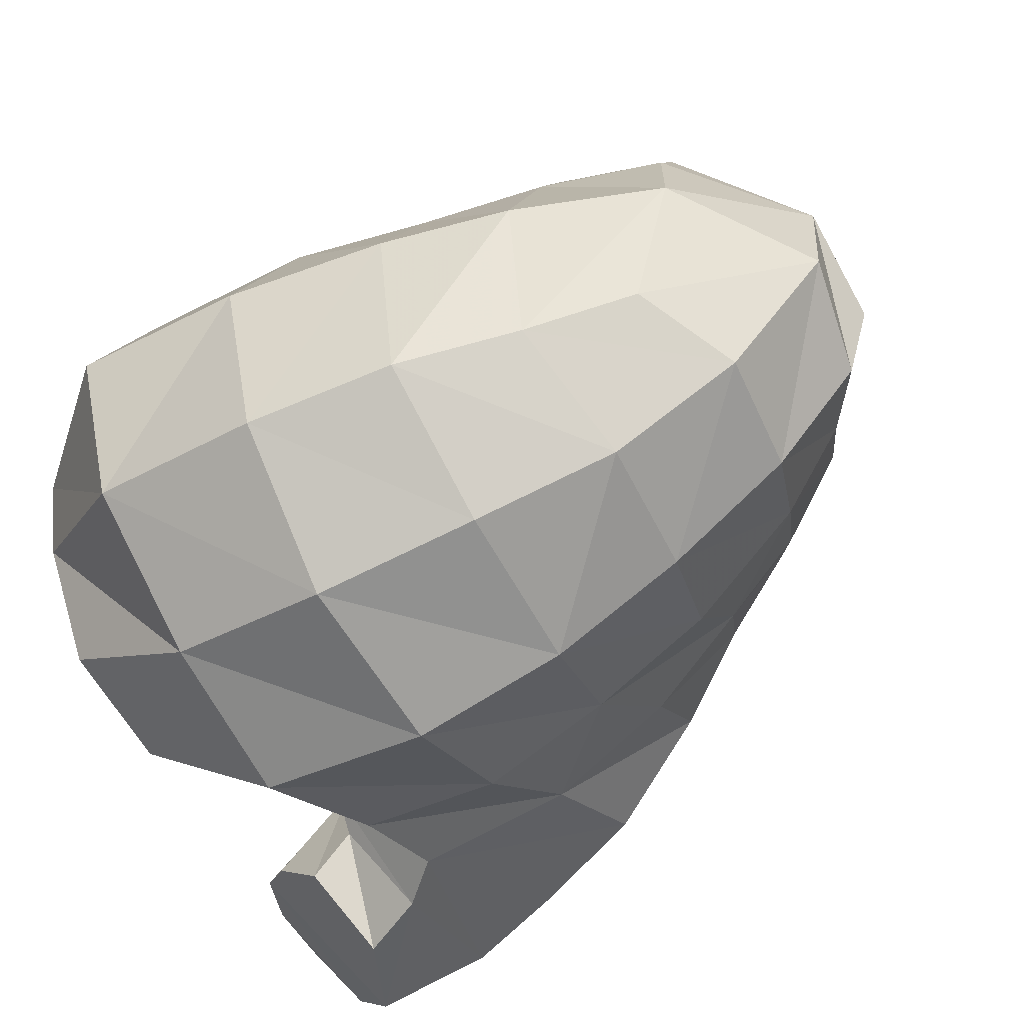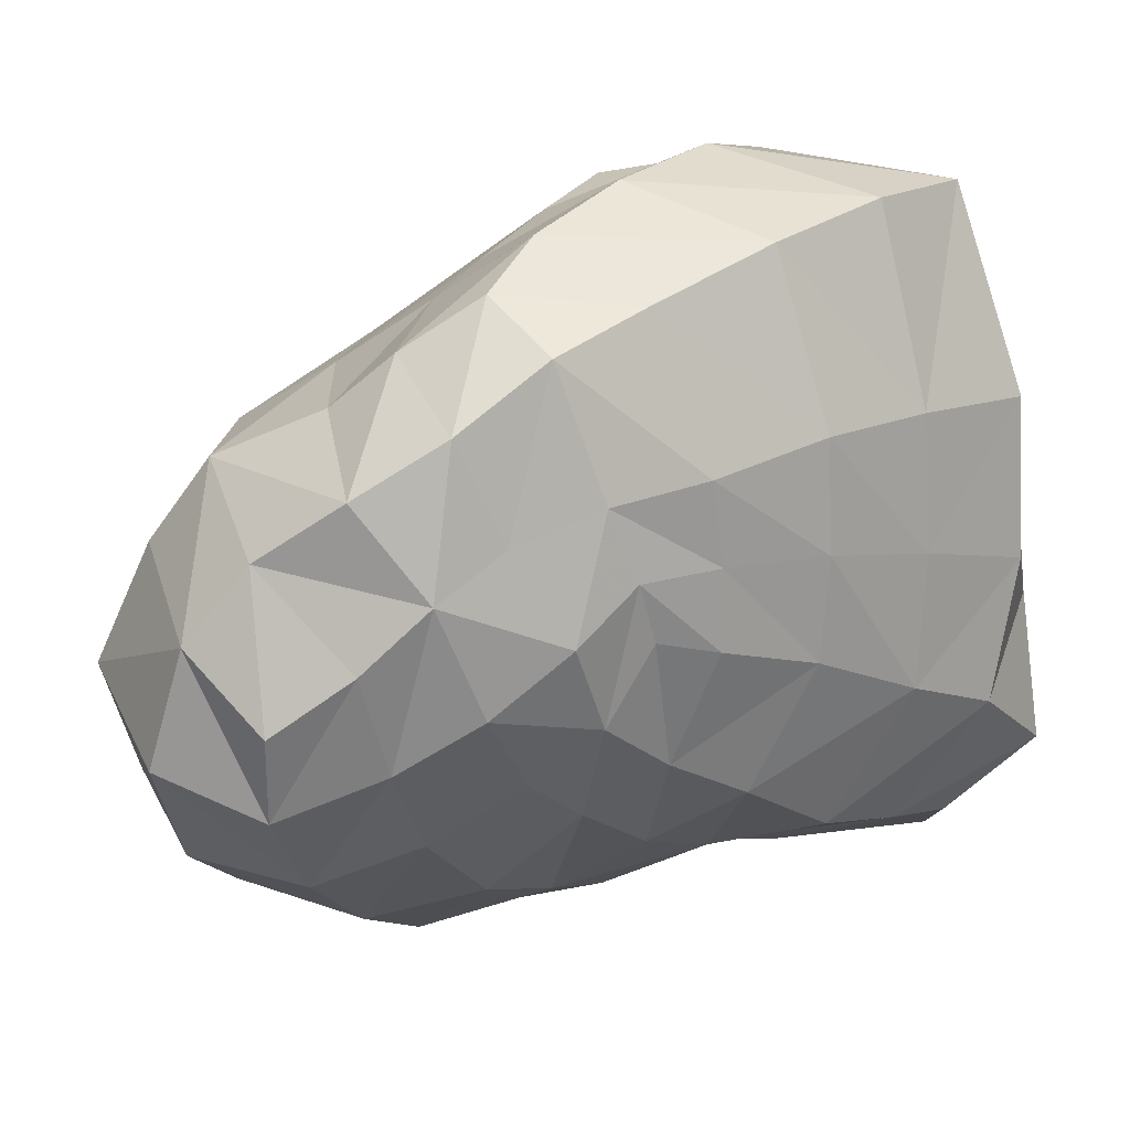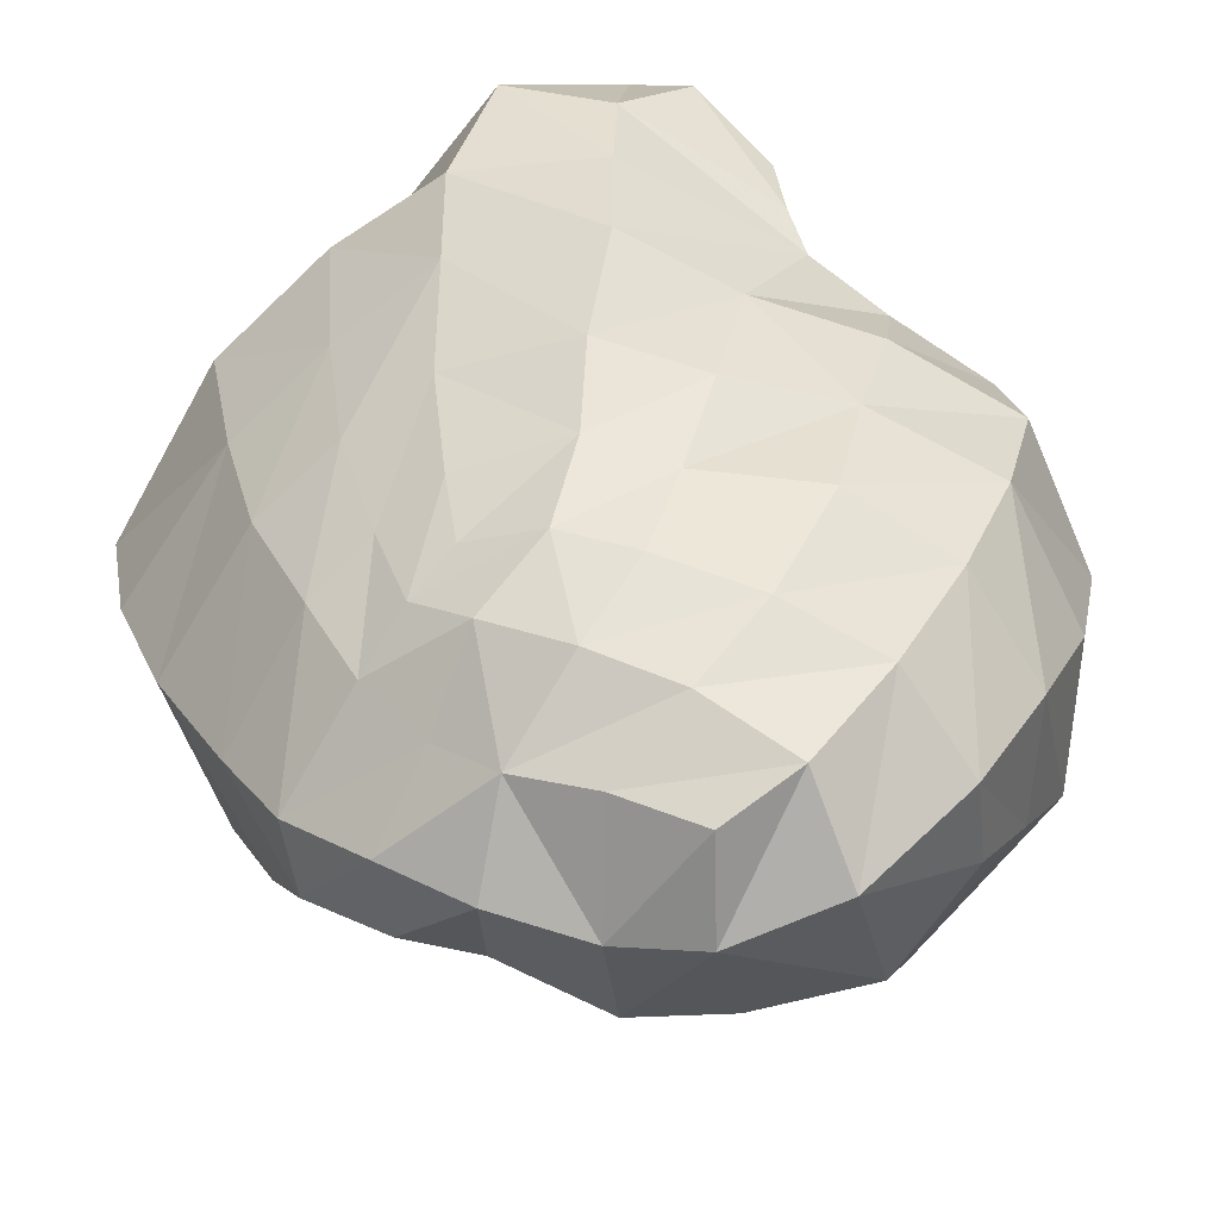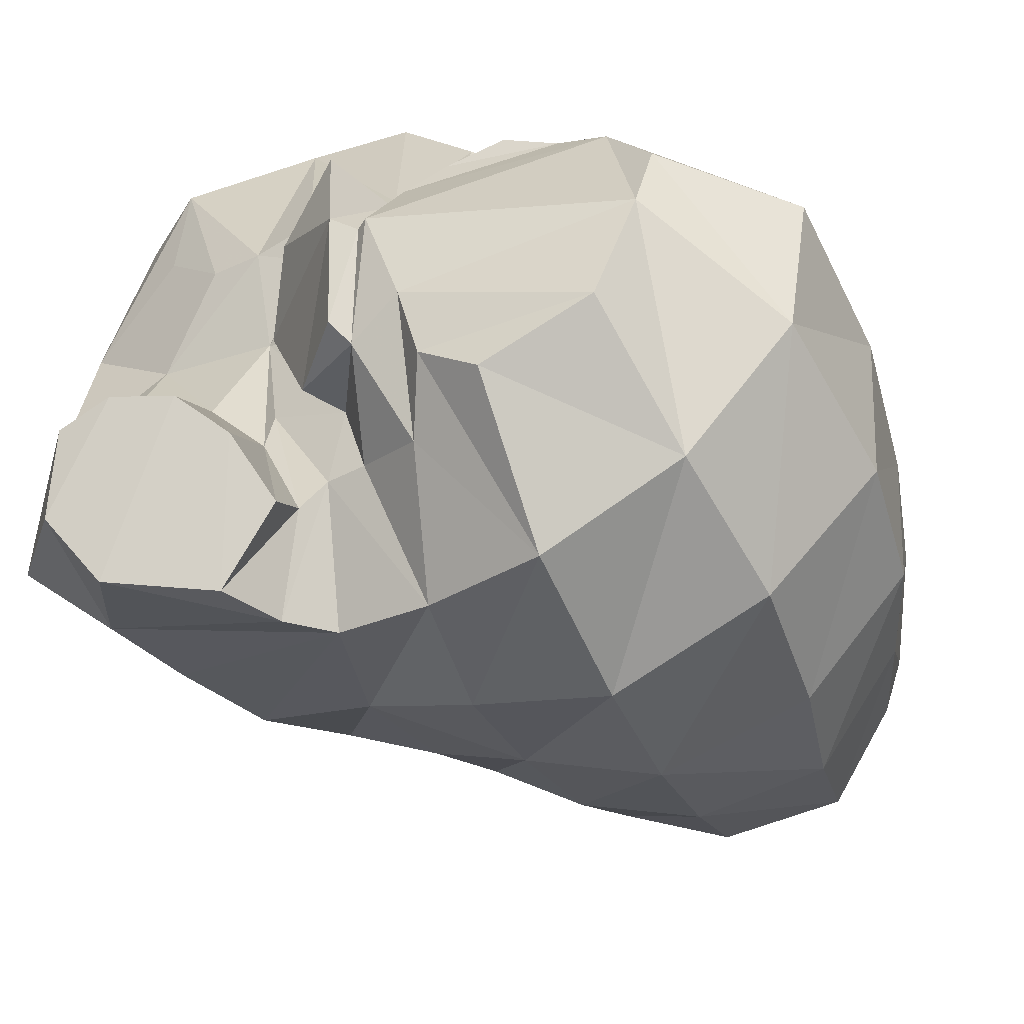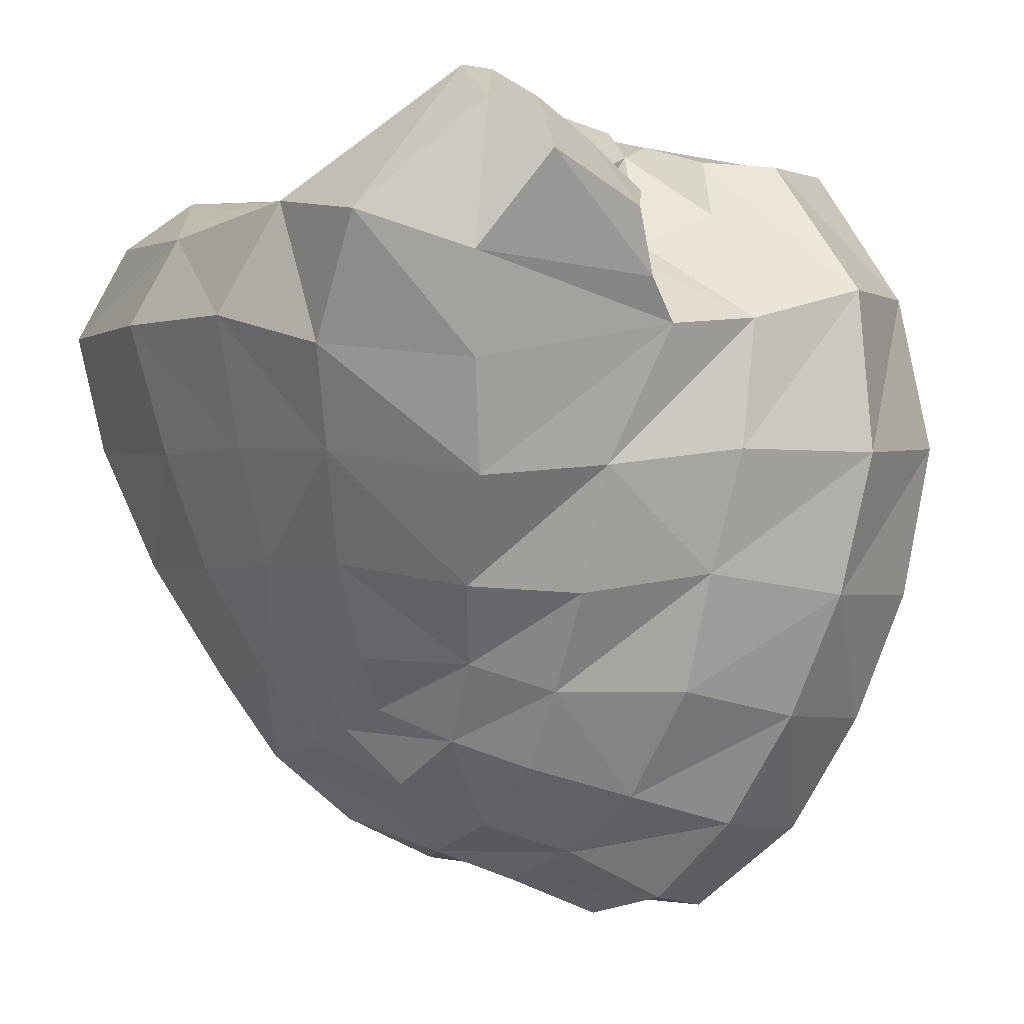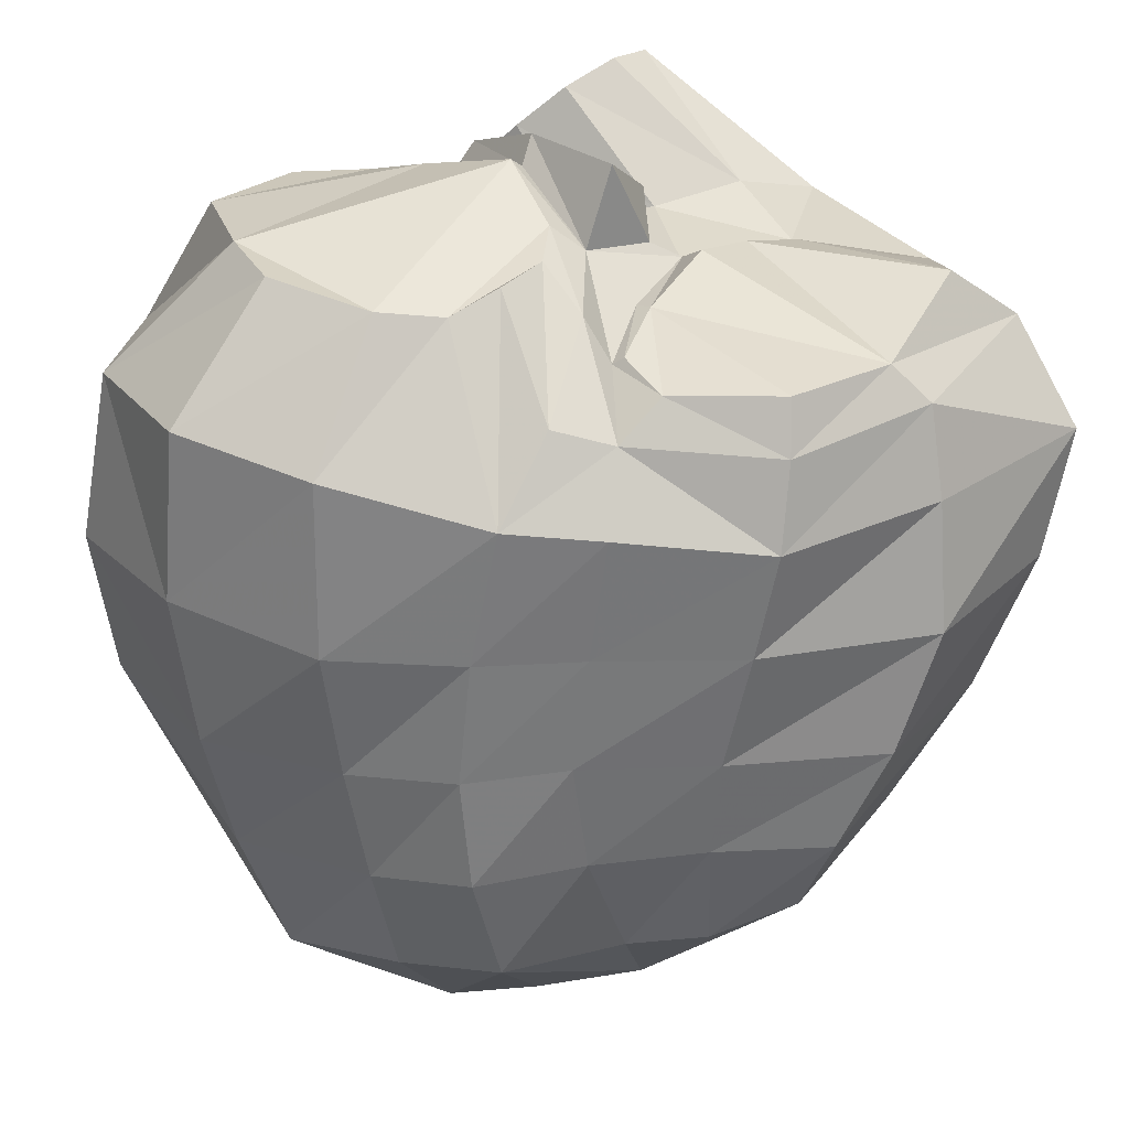
<metadata>
{"format":"obj","ext":"obj","renderer":"f3d","projection":"perspective","resolution":1024,"background":"white","views":[{"elev":-47.9,"azim":115.9,"up":"+Y"},{"elev":20.4,"azim":-158.7,"up":"+Y"},{"elev":-75.3,"azim":-50.3,"up":"+Z"},{"elev":-55.0,"azim":21.0,"up":"+Y"},{"elev":-6.2,"azim":-44.9,"up":"+Z"},{"elev":31.9,"azim":140.4,"up":"+Z"}]}
</metadata>
<code>
v 0.7066 0.1745 -0.09493
v 0.2544 -0.7494 -0.184
v 0.829 -0.4442 -0.1027
v 0.5613 0.3568 -0.08401
v 0.8656 -0.08681 -0.08421
v 0.8541 -0.4886 0.1971
v 0.5406 0.3725 0.1894
v 0.8988 -0.1118 0.2439
v 0.2535 -0.8421 0.1177
v 0.6684 0.1965 -0.3508
v 0.2576 -0.6069 -0.4421
v 0.7482 -0.3775 -0.3422
v 0.5491 0.3748 -0.3317
v 0.8117 -0.06428 -0.3443
v 0.5842 -0.6732 -0.1621
v 0.5995 -0.742 0.1666
v 0.5385 -0.5686 -0.4406
v 0.7454 0.1708 0.1877
v 0.6105 0.2027 -0.6006
v 0.2553 -0.4265 -0.6779
v 0.676 -0.3004 -0.5577
v 0.4833 0.3813 -0.5815
v 0.7117 -0.04429 -0.6433
v 0.5129 -0.4013 -0.6873
v 0.296 0.2647 -0.7946
v 0.4098 0.1087 -0.8546
v 0.2501 -0.22 -0.8456
v 0.231 -0.03334 -0.8859
v 0.4796 -0.1414 -0.8715
v 0.03979 -0.329 -0.6184
v -0.0282 -0.6249 -0.1475
v -0.04367 -0.729 0.1088
v 0.01064 -0.5192 -0.3941
v -0.2754 -0.08897 -0.4979
v -0.4554 -0.3223 -0.1811
v -0.0285 0.7117 -0.4584
v -0.5763 -0.05287 -0.1253
v -0.2527 0.1008 -0.5905
v -0.2213 0.8702 0.1979
v -0.557 -0.4658 0.03063
v -0.713 -0.1711 0.09622
v -0.6991 0.3895 0.1368
v -0.3471 -0.2163 -0.337
v -0.4414 0.02224 -0.3184
v -0.1343 0.8444 -0.05858
v -0.2815 0.3492 -0.5037
v -0.4249 0.3683 -0.3402
v -0.05095 0.7831 -0.2832
v 0.3892 0.4938 -0.05302
v 0.3542 0.5 -0.299
v 0.3672 0.5142 0.2008
v 0.2479 0.4942 -0.5574
v -0.5771 0.3994 -0.1077
v -0.25 -0.459 -0.1921
v -0.5775 0.7922 0.197
v -0.2931 -0.5749 0.0659
v -0.2966 0.6839 -0.3381
v -0.1913 -0.3229 -0.3944
v -0.181 0.6233 -0.5216
v -0.4517 0.7559 -0.07404
v -0.04057 0.209 -0.7437
v 0.1148 0.3936 -0.7636
v -0.3058 0.1974 0.7534
v 0.03159 -0.1287 0.913
v 0.08168 -0.3438 0.8444
v 0.08501 0.0555 0.8523
v 0.008888 0.2669 0.7348
v 0.007177 -0.1238 0.8931
v -0.03666 -0.3906 0.792
v -0.2996 -0.5259 0.7644
v -0.174 0.2081 0.7781
v -0.03865 0.09497 0.9583
v -0.03253 -0.1432 0.9453
v -0.06471 -0.3698 0.8452
v -0.184 -0.3462 0.7031
v -0.1895 0.01468 0.8426
v -0.1285 0.1062 0.7711
v -0.1315 -0.3187 0.6069
v -0.2294 -0.06074 0.6507
v -0.4208 0.2237 0.7319
v -0.5117 -0.4539 0.8852
v -0.3862 -0.4657 0.8483
v -0.5702 0.05419 0.6236
v -0.2457 -0.6269 0.6435
v -0.274 -0.08106 0.6911
v 0.03619 0.1069 0.803
v 0.006117 0.2229 0.7223
v -0.1885 0.1361 0.7319
v -0.3108 -0.005688 0.6416
v -0.0959 -0.4866 0.574
v -0.3054 -0.2152 0.5876
v -0.1822 -0.4759 0.5575
v 0.1057 -0.4954 0.7877
v 0.04263 -0.5748 0.6456
v 0.1714 0.1407 0.8347
v 0.1486 0.3531 0.7084
v 0.1799 0.2699 0.7732
v 0.1624 0.3344 0.6909
v 0.1656 0.4824 0.6859
v 0.3002 0.1754 0.8336
v 0.2611 0.4679 0.6075
v 0.354 0.3808 0.6385
v -0.3871 -0.7537 0.5661
v 0.2283 -0.602 0.7792
v 0.2356 -0.8243 0.4717
v -0.02696 -0.7505 0.3865
v -0.2318 -0.7027 0.3546
v 0.4072 0.1519 0.7963
v 0.6212 -0.1262 0.8424
v 0.5804 -0.2901 0.8427
v 0.5453 -0.7017 0.5069
v 0.7971 -0.4553 0.5646
v 0.8664 -0.1058 0.6068
v 0.4976 0.408 0.4834
v 0.5202 0.07308 0.8136
v 0.4755 -0.5303 0.8096
v 0.7251 0.1512 0.5591
v -0.2221 0.6851 0.7051
v -0.2501 0.8126 0.4554
v -0.773 0.2617 0.5947
v -0.5469 0.3713 0.7125
v 0.3436 0.5411 0.4681
v -0.6636 0.7811 0.4518
v -0.5006 0.5658 0.7673
v -0.6875 -0.6219 0.7639
v -0.6379 -0.5359 0.2547
v -0.8197 -0.2612 0.2948
v -0.6263 -0.4837 0.8657
v -0.6084 -0.7282 0.6539
v -0.6254 -0.1658 0.6655
v -0.3097 -0.3505 0.6089
v -0.4225 -0.2141 0.6482
v -0.2409 -0.5403 0.5591
v -0.6968 -0.5958 0.4567
v -0.3181 -0.7248 0.4364
v -0.8729 -0.4295 0.5372
v -0.8114 -0.1319 0.6102
v -0.2698 0.7521 0.6331
v -0.6517 0.6123 0.6426
v -0.8251 0.3597 0.4101
v -0.8485 0.02561 0.3863
v -0.7197 0.1066 0.125
v -0.5895 0.1657 -0.1148
v -0.4409 0.1908 -0.3165
v -0.1162 -0.02502 -0.6816
v -0.33 0.1964 -0.4687
v 0.04999 -0.1359 -0.7427
v 0.08163 0.081 -0.8089
v -0.1472 -0.2009 -0.5567
v 0.1229 0.7067 0.2003
v 0.09294 0.7364 0.4305
v 0.1541 0.6637 -0.05689
v 0.1554 0.6398 -0.2802
v 0.1198 0.6067 -0.5346
v -0.14 0.2958 -0.6362
v -0.04875 0.5042 -0.6715
v 0.006799 0.6579 0.7041
v 0.0432 0.7 0.6023
v -0.348 0.06779 -0.4264
f 112 8 6
f 6 5 3
f 3 14 12
f 8 117 18
f 5 18 1
f 1 14 5
f 16 112 6
f 15 6 3
f 17 3 12
f 18 114 7
f 1 7 4
f 4 10 1
f 12 23 21
f 23 10 19
f 24 12 21
f 19 13 22
f 22 26 19
f 21 29 24
f 23 26 29
f 9 31 32
f 105 32 106
f 11 30 33
f 2 33 31
f 127 40 41
f 41 35 37
f 37 43 44
f 7 122 51
f 4 51 49
f 13 49 50
f 22 50 52
f 42 60 55
f 56 35 40
f 107 40 126
f 57 53 47
f 59 47 46
f 34 58 149
f 54 43 35
f 39 123 55
f 45 55 60
f 48 60 57
f 36 57 59
f 22 62 25
f 30 58 33
f 31 58 54
f 31 56 32
f 106 56 107
f 86 88 87
f 77 89 88
f 78 89 79
f 78 92 91
f 69 90 78
f 98 86 87
f 101 97 98
f 106 92 90
f 106 94 105
f 132 83 89
f 131 89 91
f 133 91 92
f 135 92 107
f 126 136 134
f 134 107 126
f 137 83 120
f 138 123 119
f 123 120 140
f 120 141 140
f 127 137 136
f 53 142 143
f 143 41 37
f 47 143 144
f 144 37 44
f 41 141 127
f 34 145 38
f 46 144 146
f 30 145 149
f 20 147 30
f 27 148 147
f 51 151 150
f 150 119 39
f 49 150 152
f 152 39 45
f 50 152 153
f 153 45 48
f 52 153 154
f 154 48 36
f 36 156 154
f 154 62 52
f 59 155 156
f 156 61 62
f 138 151 158
f 9 111 16
f 2 16 15
f 2 17 11
f 11 24 20
f 20 29 27
f 26 27 29
f 25 28 26
f 25 61 148
f 61 147 148
f 38 61 155
f 38 46 146
f 101 114 102
f 101 151 122
f 34 146 159
f 44 146 144
f 43 159 44
f 42 123 140
f 140 142 42
f 82 130 132
f 70 132 131
f 84 131 133
f 103 133 135
f 134 125 129
f 129 135 134
f 136 128 125
f 128 130 137
f 86 73 72
f 72 77 86
f 77 85 79
f 78 85 75
f 68 74 73
f 69 75 74
f 67 88 71
f 63 88 89
f 63 83 80
f 96 87 67
f 99 98 96
f 80 120 83
f 118 139 138
f 120 124 121
f 158 118 138
f 99 158 101
f 64 86 66
f 64 69 68
f 65 94 69
f 97 66 86
f 102 95 97
f 105 93 104
f 109 112 110
f 115 113 109
f 110 111 116
f 108 117 115
f 100 114 108
f 104 111 105
f 70 84 103
f 82 70 129
f 82 125 81
f 125 128 81
f 129 125 82
f 129 70 103
f 67 71 118
f 99 96 67
f 157 99 67
f 118 157 67
f 124 118 63
f 80 121 124
f 63 80 124
f 71 63 118
f 75 85 73
f 73 74 75
f 76 72 73
f 85 76 73
f 115 110 64
f 95 100 108
f 108 115 66
f 110 116 65
f 116 93 65
f 110 115 109
f 64 66 115
f 65 64 110
f 116 104 93
f 66 95 108
f 8 112 113
f 5 6 8
f 14 3 5
f 117 8 113
f 18 5 8
f 14 1 10
f 112 16 111
f 6 15 16
f 3 17 15
f 114 18 117
f 7 1 18
f 10 4 13
f 23 12 14
f 10 23 14
f 12 24 17
f 13 19 10
f 26 22 25
f 29 21 23
f 26 23 19
f 31 9 2
f 32 105 9
f 30 11 20
f 33 2 11
f 40 127 126
f 35 41 40
f 43 37 35
f 122 7 114
f 51 4 7
f 49 13 4
f 50 22 13
f 60 42 53
f 35 56 54
f 40 107 56
f 53 57 60
f 47 59 57
f 58 34 43
f 43 54 58
f 123 39 119
f 55 45 39
f 60 48 45
f 57 36 48
f 62 22 52
f 58 30 149
f 58 31 33
f 56 31 54
f 56 106 32
f 88 86 77
f 89 77 79
f 89 78 91
f 92 78 90
f 90 69 94
f 86 98 97
f 97 101 102
f 92 106 107
f 94 106 90
f 83 132 130
f 89 131 132
f 91 133 131
f 92 135 133
f 136 126 127
f 107 134 135
f 83 137 130
f 123 138 139
f 120 123 139
f 141 120 137
f 137 127 141
f 142 53 42
f 41 143 142
f 143 47 53
f 37 144 143
f 141 41 142
f 145 34 149
f 144 46 47
f 145 30 147
f 147 20 27
f 148 27 28
f 151 51 122
f 119 150 151
f 150 49 51
f 39 152 150
f 152 50 49
f 45 153 152
f 153 52 50
f 48 154 153
f 156 36 59
f 62 154 156
f 155 59 46
f 61 156 155
f 151 138 119
f 111 9 105
f 16 2 9
f 17 2 15
f 24 11 17
f 29 20 24
f 27 26 28
f 28 25 148
f 61 25 62
f 147 61 145
f 61 38 145
f 46 38 155
f 114 101 122
f 151 101 158
f 146 34 38
f 146 44 159
f 159 43 34
f 123 42 55
f 142 140 141
f 130 82 81
f 132 70 82
f 131 84 70
f 133 103 84
f 125 134 136
f 135 129 103
f 128 136 137
f 130 128 81
f 73 86 68
f 77 72 76
f 85 77 76
f 85 78 79
f 74 68 69
f 75 69 78
f 88 67 87
f 88 63 71
f 83 63 89
f 87 96 98
f 98 99 101
f 120 80 121
f 139 118 124
f 124 120 139
f 118 158 157
f 158 99 157
f 86 64 68
f 69 64 65
f 94 65 93
f 66 97 95
f 95 102 100
f 93 105 94
f 112 109 113
f 113 115 117
f 111 110 112
f 117 108 114
f 114 100 102
f 111 104 116

</code>
